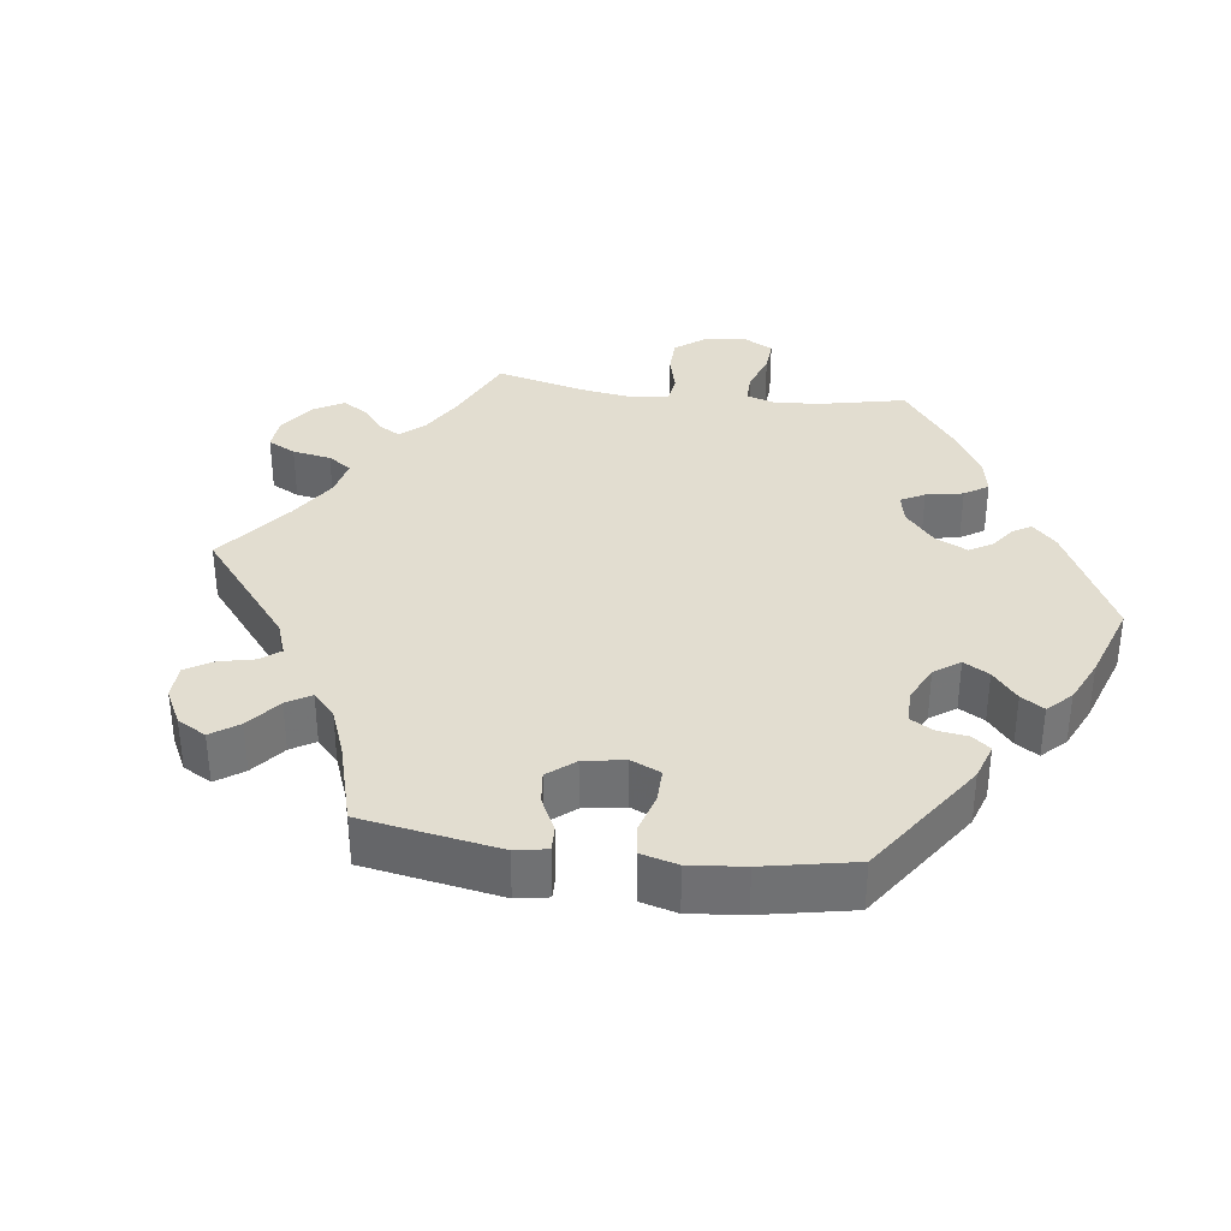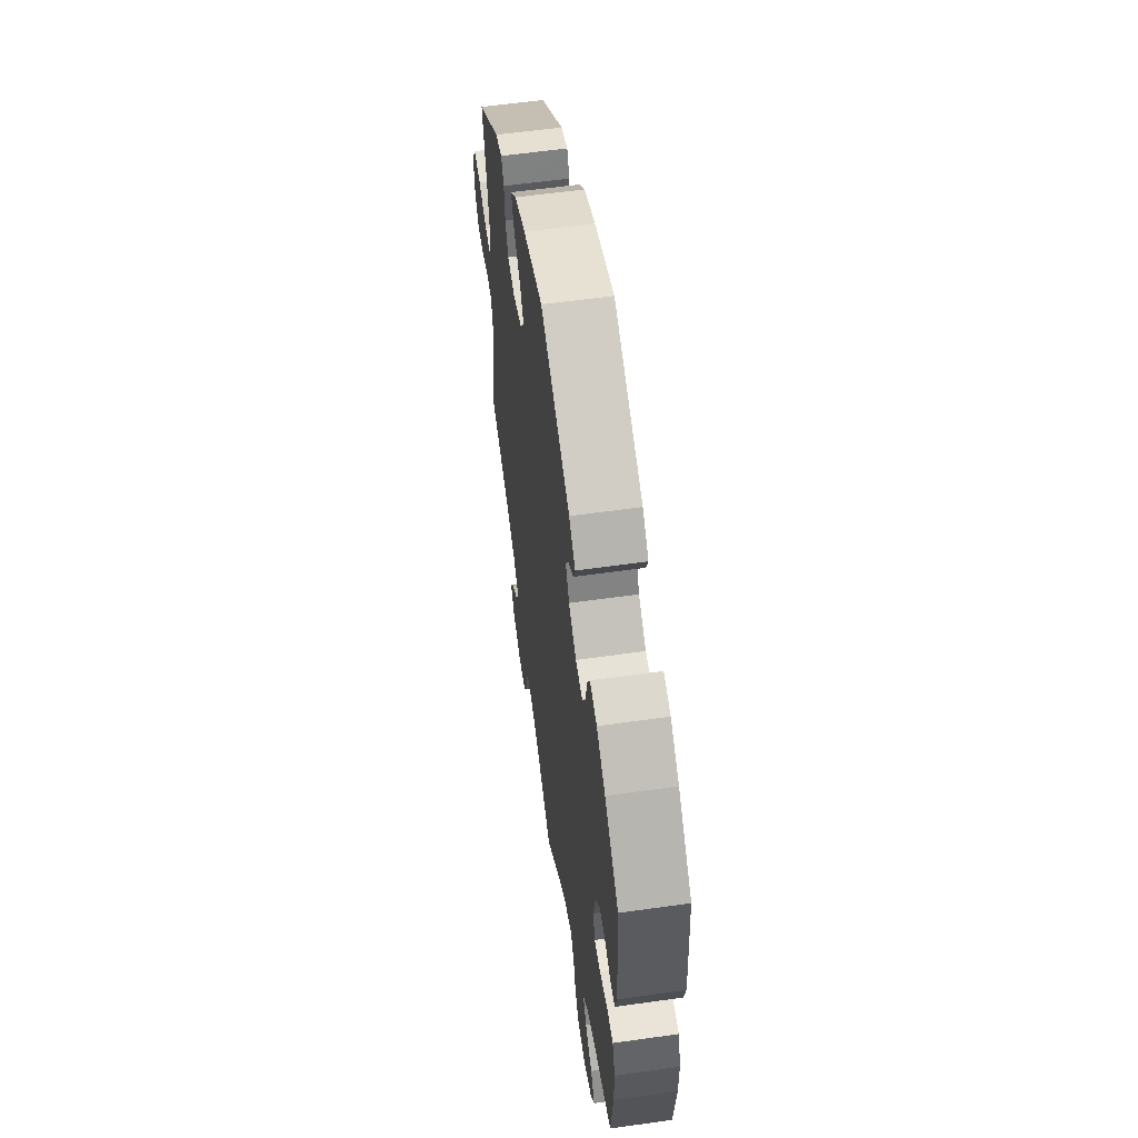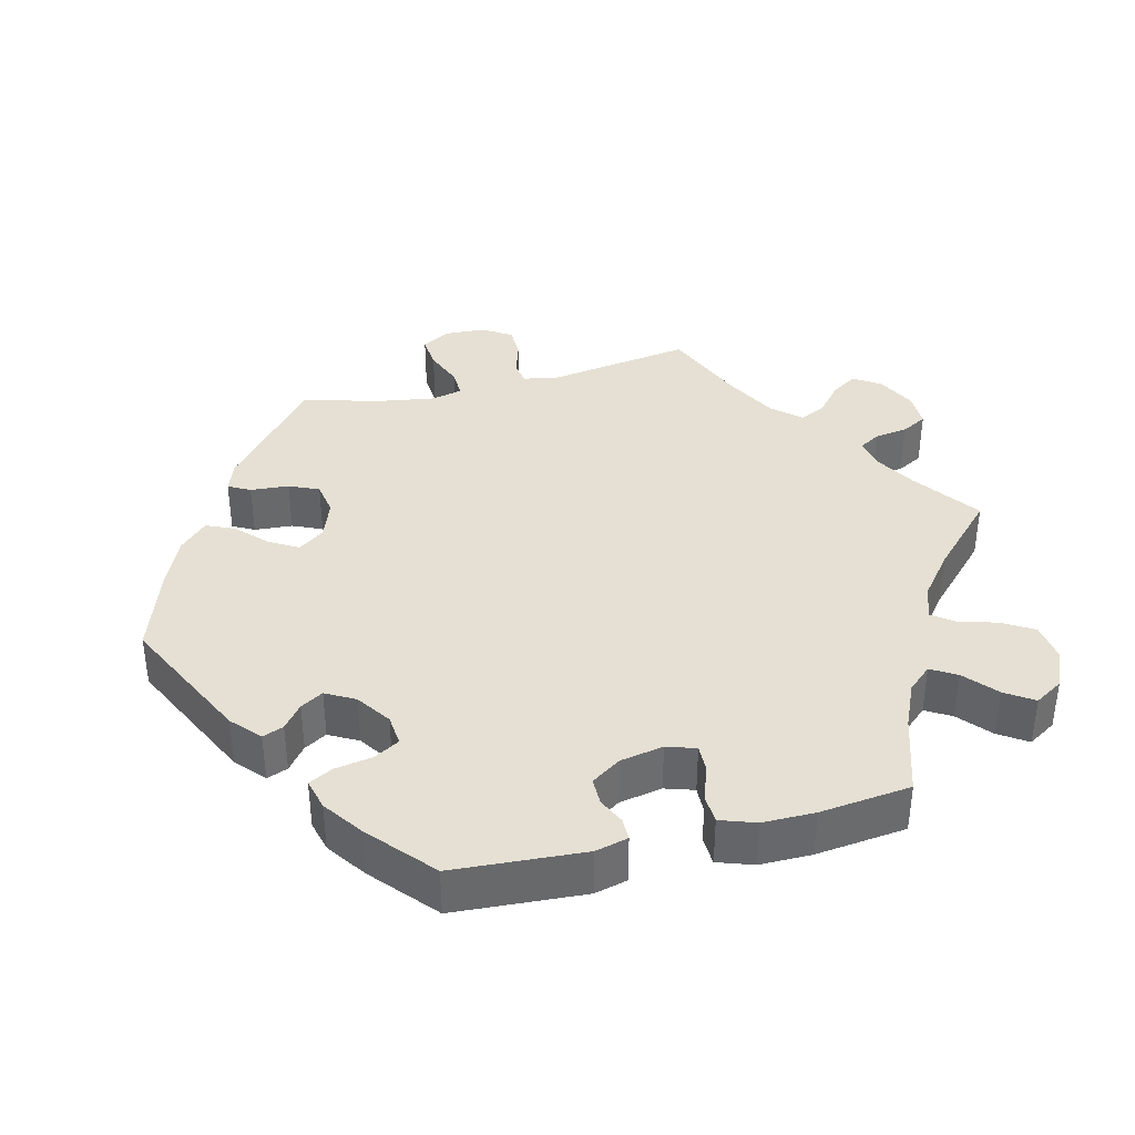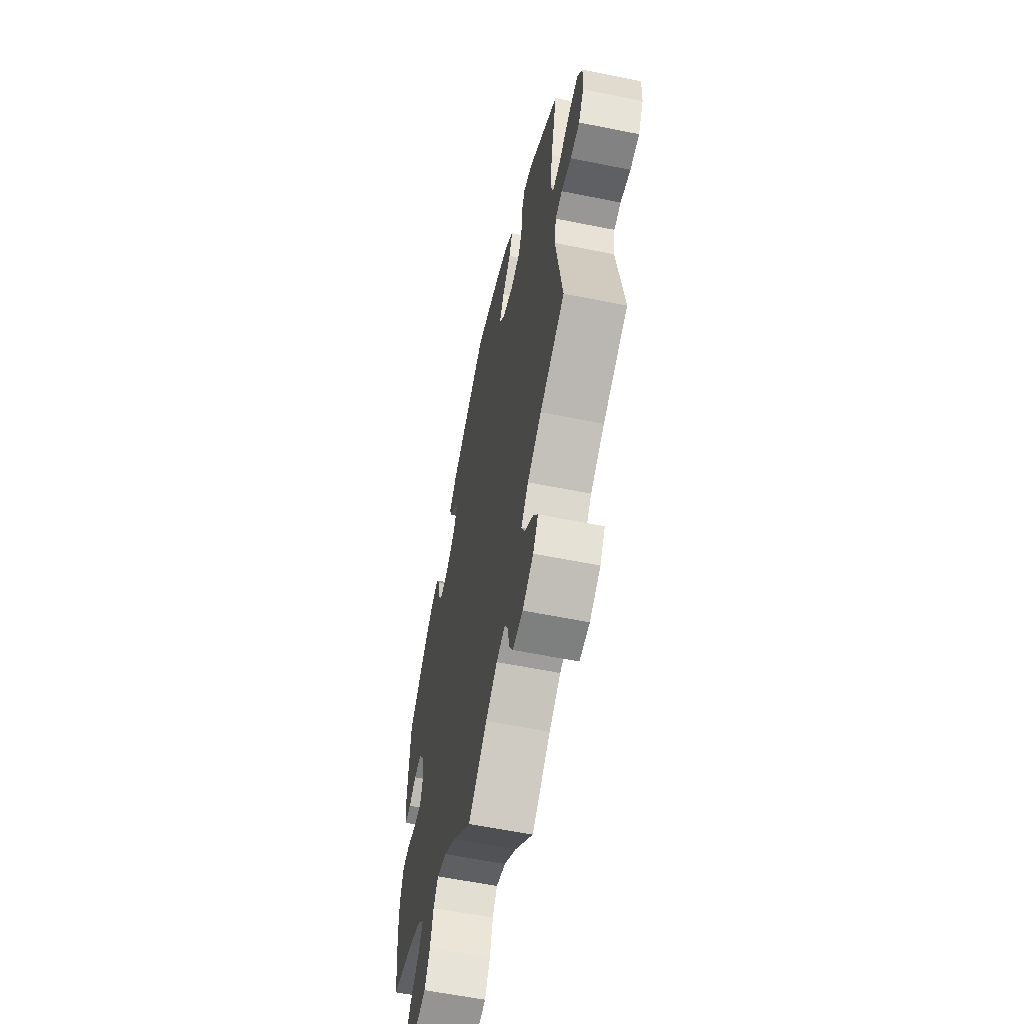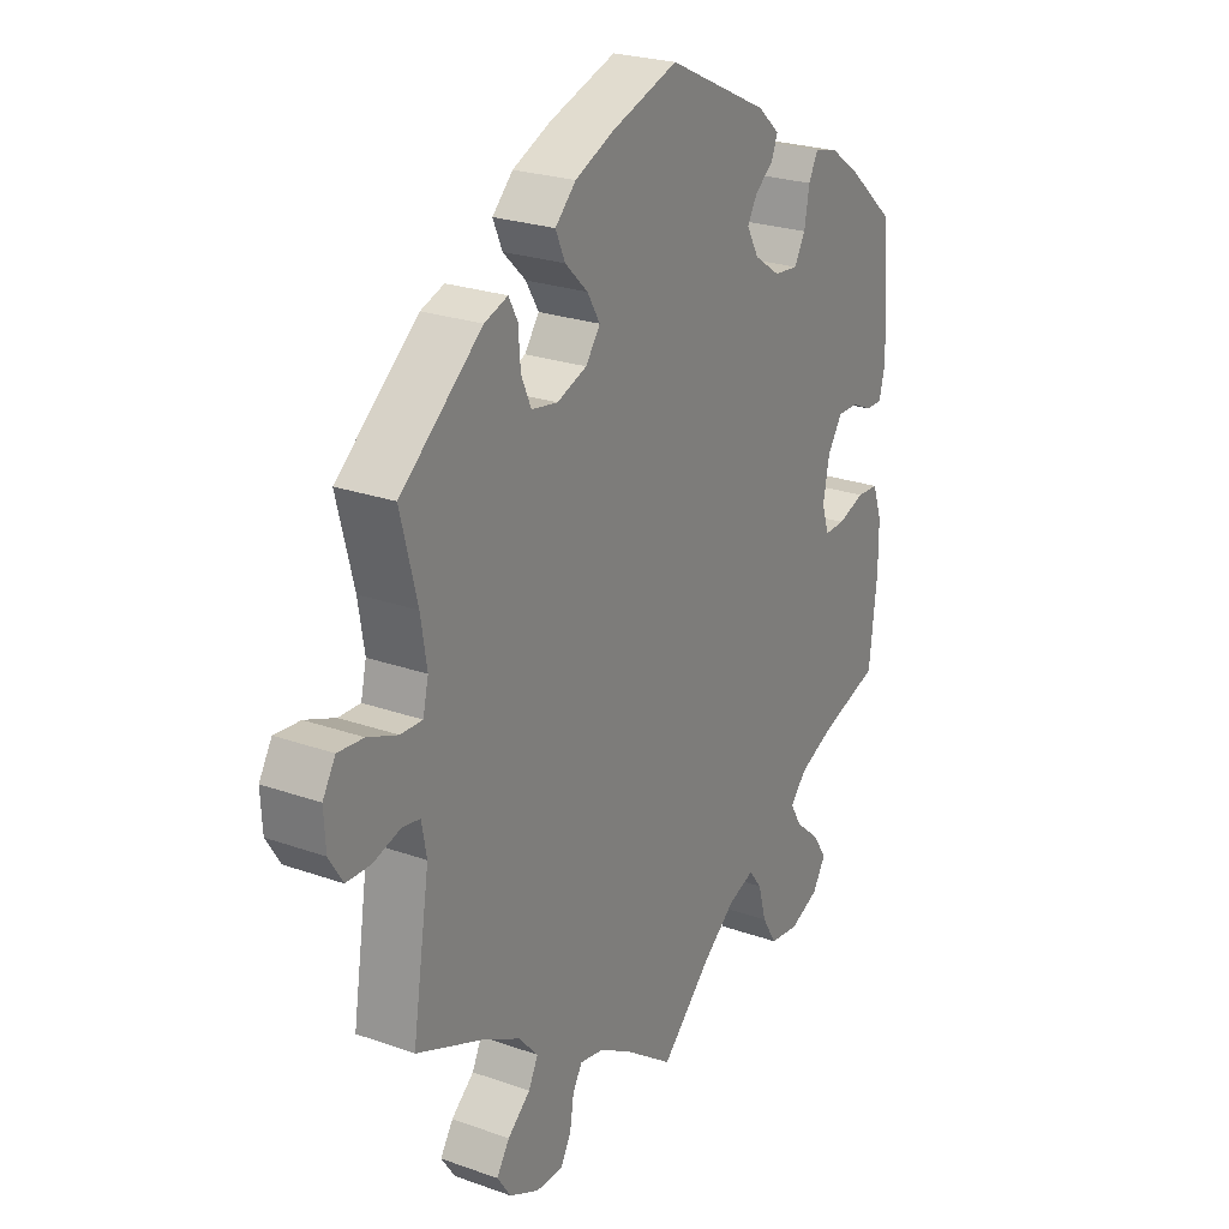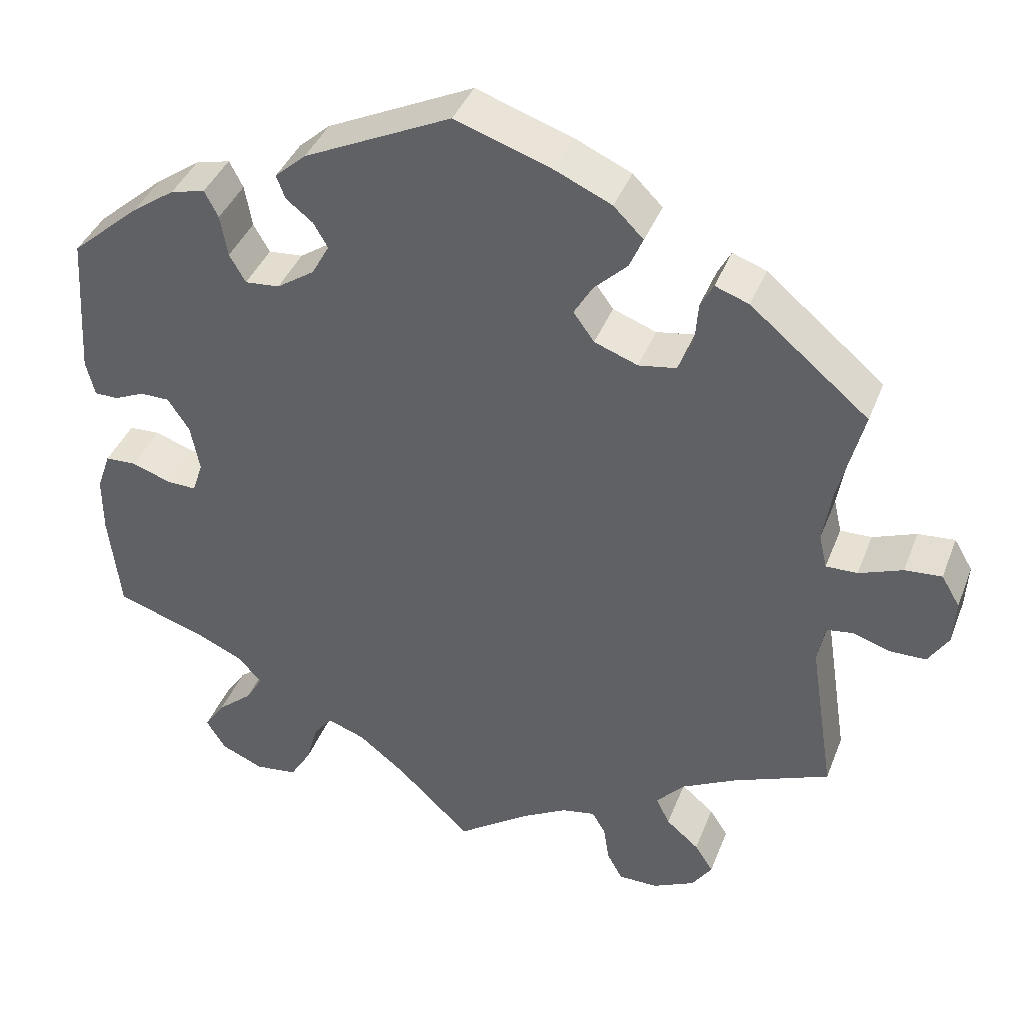
<metadata>
{"format":"obj","ext":"obj","renderer":"f3d","projection":"perspective","resolution":1024,"background":"white","views":[{"elev":35.1,"azim":-22.4,"up":"+Y"},{"elev":58.5,"azim":81.7,"up":"+Z"},{"elev":37.9,"azim":75.9,"up":"+Y"},{"elev":-59.6,"azim":-101.7,"up":"+Z"},{"elev":24.4,"azim":-59.6,"up":"+Z"},{"elev":40.0,"azim":-159.9,"up":"+Z"}]}
</metadata>
<code>
v 0.391 0.07 -0.324
v 0.329 0.07 -0.352
v 0.3 0.07 -0.385
v 0.321 0.07 -0.42
v 0.365 0.07 -0.458
v 0.391 0.07 -0.497
v 0.367 0.07 -0.536
v 0.314 0.07 -0.559
v 0.261 0.07 -0.552
v 0.235 0.07 -0.509
v 0.22 0.07 -0.456
v 0.197 0.07 -0.426
v 0.15 0.07 -0.443
v 0.091 0.07 -0.49
v 0 0.07 -0.578
v -0.091 0.07 -0.513
v -0.147 0.07 -0.481
v -0.189 0.07 -0.473
v -0.206 0.07 -0.502
v -0.213 0.07 -0.548
v -0.232 0.07 -0.583
v -0.281 0.07 -0.583
v -0.334 0.07 -0.557
v -0.359 0.07 -0.52
v -0.336 0.07 -0.484
v -0.295 0.07 -0.449
v -0.278 0.07 -0.414
v -0.313 0.07 -0.375
v -0.381 0.07 -0.339
v -0.501 0.07 -0.289
v -0.47 0.07 -0.09
v -0.479 0.07 -0.041
v -0.512 0.07 -0.036
v -0.56 0.07 -0.051
v -0.604 0.07 -0.05
v -0.629 0.07 -0.01
v -0.632 0.07 0.046
v -0.609 0.07 0.085
v -0.563 0.07 0.081
v -0.509 0.07 0.06
v -0.47 0.07 0.059
v -0.46 0.07 0.102
v -0.471 0.07 0.171
v -0.501 0.07 0.289
v -0.354 0.07 0.412
v -0.312 0.07 0.427
v -0.296 0.07 0.397
v -0.292 0.07 0.344
v -0.274 0.07 0.303
v -0.227 0.07 0.295
v -0.173 0.07 0.315
v -0.147 0.07 0.351
v -0.17 0.07 0.39
v -0.211 0.07 0.43
v -0.228 0.07 0.469
v -0.191 0.07 0.506
v -0.122 0.07 0.537
v -0.001 0.07 0.578
v 0.182 0.07 0.49
v 0.221 0.07 0.455
v 0.21 0.07 0.426
v 0.177 0.07 0.4
v 0.159 0.07 0.369
v 0.181 0.07 0.329
v 0.228 0.07 0.297
v 0.271 0.07 0.293
v 0.291 0.07 0.328
v 0.3 0.07 0.38
v 0.317 0.07 0.413
v 0.36 0.07 0.402
v 0.414 0.07 0.364
v 0.5 0.07 0.289
v 0.512 0.07 0.109
v 0.501 0.07 0.064
v 0.471 0.07 0.064
v 0.434 0.07 0.081
v 0.397 0.07 0.081
v 0.37 0.07 0.04
v 0.359 0.07 -0.019
v 0.372 0.07 -0.059
v 0.409 0.07 -0.058
v 0.458 0.07 -0.041
v 0.497 0.07 -0.043
v 0.514 0.07 -0.092
v 0.514 0.07 -0.164
v 0.5 0.07 -0.289
v 0.391 0 -0.324
v 0.329 0 -0.352
v 0.3 0 -0.385
v 0.321 0 -0.42
v 0.365 0 -0.458
v 0.391 0 -0.497
v 0.367 0 -0.536
v 0.314 0 -0.559
v 0.261 0 -0.552
v 0.235 0 -0.509
v 0.22 0 -0.456
v 0.197 0 -0.426
v 0.15 0 -0.443
v 0.091 0 -0.49
v 0 0 -0.578
v -0.091 0 -0.513
v -0.147 0 -0.481
v -0.189 0 -0.473
v -0.206 0 -0.502
v -0.213 0 -0.548
v -0.232 0 -0.583
v -0.281 0 -0.583
v -0.334 0 -0.557
v -0.359 0 -0.52
v -0.336 0 -0.484
v -0.295 0 -0.449
v -0.278 0 -0.414
v -0.313 0 -0.375
v -0.381 0 -0.339
v -0.501 0 -0.289
v -0.47 0 -0.09
v -0.479 0 -0.041
v -0.512 0 -0.036
v -0.56 0 -0.051
v -0.604 0 -0.05
v -0.629 0 -0.01
v -0.632 0 0.046
v -0.609 0 0.085
v -0.563 0 0.081
v -0.509 0 0.06
v -0.47 0 0.059
v -0.46 0 0.102
v -0.471 0 0.171
v -0.501 0 0.289
v -0.354 0 0.412
v -0.312 0 0.427
v -0.296 0 0.397
v -0.292 0 0.344
v -0.274 0 0.303
v -0.227 0 0.295
v -0.173 0 0.315
v -0.147 0 0.351
v -0.17 0 0.39
v -0.211 0 0.43
v -0.228 0 0.469
v -0.191 0 0.506
v -0.122 0 0.537
v -0.001 0 0.578
v 0.182 0 0.49
v 0.221 0 0.455
v 0.21 0 0.426
v 0.177 0 0.4
v 0.159 0 0.369
v 0.181 0 0.329
v 0.228 0 0.297
v 0.271 0 0.293
v 0.291 0 0.328
v 0.3 0 0.38
v 0.317 0 0.413
v 0.36 0 0.402
v 0.414 0 0.364
v 0.5 0 0.289
v 0.512 0 0.109
v 0.501 0 0.064
v 0.471 0 0.064
v 0.434 0 0.081
v 0.397 0 0.081
v 0.37 0 0.04
v 0.359 0 -0.019
v 0.372 0 -0.059
v 0.409 0 -0.058
v 0.458 0 -0.041
v 0.497 0 -0.043
v 0.514 0 -0.092
v 0.514 0 -0.164
v 0.5 0 -0.289
f 85 86 1
f 84 85 1 2
f 81 82 83 84
f 80 81 84 2
f 79 80 2 3
f 73 74 75 76
f 73 76 77
f 72 73 77
f 71 72 77 78
f 67 68 69 70
f 66 67 70 71
f 59 60 61 62
f 59 62 63
f 58 59 63
f 57 58 63 64
f 53 54 55 56
f 52 53 56 57
f 45 46 47 48
f 43 44 45 48
f 42 43 48 49
f 41 42 49 50
f 37 38 39 40
f 37 40 41
f 36 37 41
f 33 34 35 36
f 32 33 36 41
f 31 32 41 50
f 29 30 31 50
f 23 24 25 26
f 23 26 27
f 22 23 27
f 19 20 21 22
f 18 19 22 27
f 17 18 27 28
f 14 15 16
f 13 14 16 17
f 12 13 17 28
f 8 9 10 11
f 8 11 12
f 7 8 12
f 4 5 6 7
f 3 4 7 12
f 79 3 12 28
f 66 71 78 79
f 65 66 79 28
f 52 57 64
f 51 52 64 65
f 50 51 65
f 28 29 50 65
f 87 172 171
f 88 87 171 170
f 170 169 168 167
f 88 170 167 166
f 89 88 166 165
f 162 161 160 159
f 163 162 159
f 163 159 158
f 164 163 158 157
f 156 155 154 153
f 157 156 153 152
f 148 147 146 145
f 149 148 145
f 149 145 144
f 150 149 144 143
f 142 141 140 139
f 143 142 139 138
f 134 133 132 131
f 134 131 130 129
f 135 134 129 128
f 136 135 128 127
f 126 125 124 123
f 127 126 123
f 127 123 122
f 122 121 120 119
f 127 122 119 118
f 136 127 118 117
f 136 117 116 115
f 112 111 110 109
f 113 112 109
f 113 109 108
f 108 107 106 105
f 113 108 105 104
f 114 113 104 103
f 102 101 100
f 103 102 100 99
f 114 103 99 98
f 97 96 95 94
f 98 97 94
f 98 94 93
f 93 92 91 90
f 98 93 90 89
f 114 98 89 165
f 165 164 157 152
f 114 165 152 151
f 150 143 138
f 151 150 138 137
f 151 137 136
f 151 136 115 114
f 1 87 88 2
f 2 88 89 3
f 3 89 90 4
f 4 90 91 5
f 5 91 92 6
f 6 92 93 7
f 7 93 94 8
f 8 94 95 9
f 9 95 96 10
f 10 96 97 11
f 11 97 98 12
f 12 98 99 13
f 13 99 100 14
f 14 100 101 15
f 15 101 102 16
f 16 102 103 17
f 17 103 104 18
f 18 104 105 19
f 19 105 106 20
f 20 106 107 21
f 21 107 108 22
f 22 108 109 23
f 23 109 110 24
f 24 110 111 25
f 25 111 112 26
f 26 112 113 27
f 27 113 114 28
f 28 114 115 29
f 29 115 116 30
f 30 116 117 31
f 31 117 118 32
f 32 118 119 33
f 33 119 120 34
f 34 120 121 35
f 35 121 122 36
f 36 122 123 37
f 37 123 124 38
f 38 124 125 39
f 39 125 126 40
f 40 126 127 41
f 41 127 128 42
f 42 128 129 43
f 43 129 130 44
f 44 130 131 45
f 45 131 132 46
f 46 132 133 47
f 47 133 134 48
f 48 134 135 49
f 49 135 136 50
f 50 136 137 51
f 51 137 138 52
f 52 138 139 53
f 53 139 140 54
f 54 140 141 55
f 55 141 142 56
f 56 142 143 57
f 57 143 144 58
f 58 144 145 59
f 59 145 146 60
f 60 146 147 61
f 61 147 148 62
f 62 148 149 63
f 63 149 150 64
f 64 150 151 65
f 65 151 152 66
f 66 152 153 67
f 67 153 154 68
f 68 154 155 69
f 69 155 156 70
f 70 156 157 71
f 71 157 158 72
f 72 158 159 73
f 73 159 160 74
f 74 160 161 75
f 75 161 162 76
f 76 162 163 77
f 77 163 164 78
f 78 164 165 79
f 79 165 166 80
f 80 166 167 81
f 81 167 168 82
f 82 168 169 83
f 83 169 170 84
f 84 170 171 85
f 85 171 172 86
f 86 172 87 1

</code>
